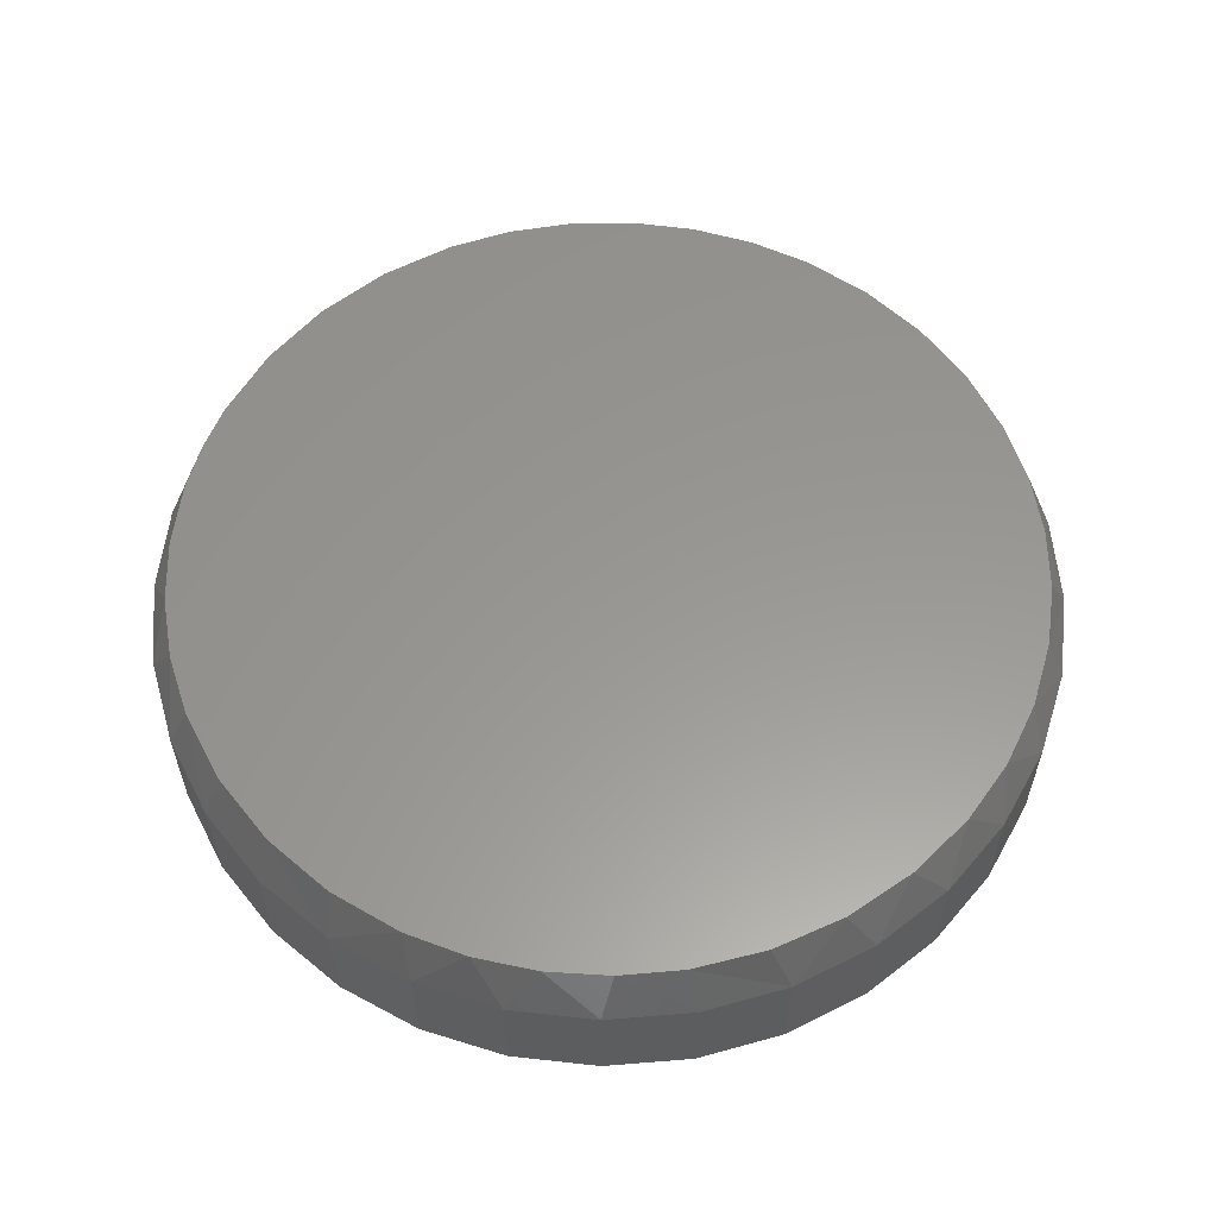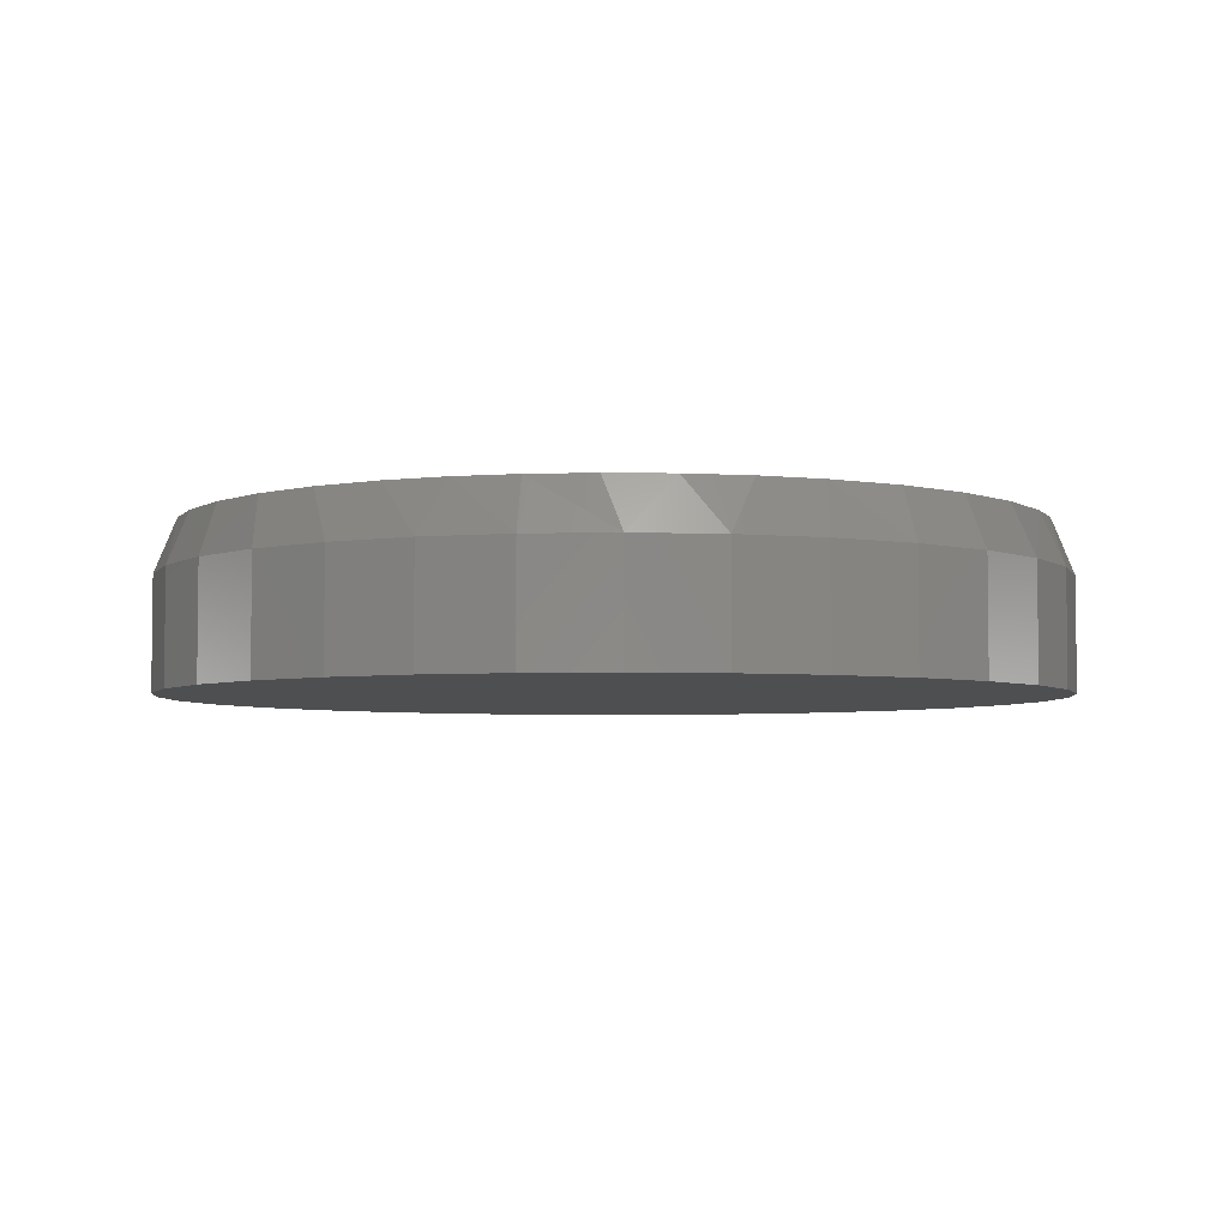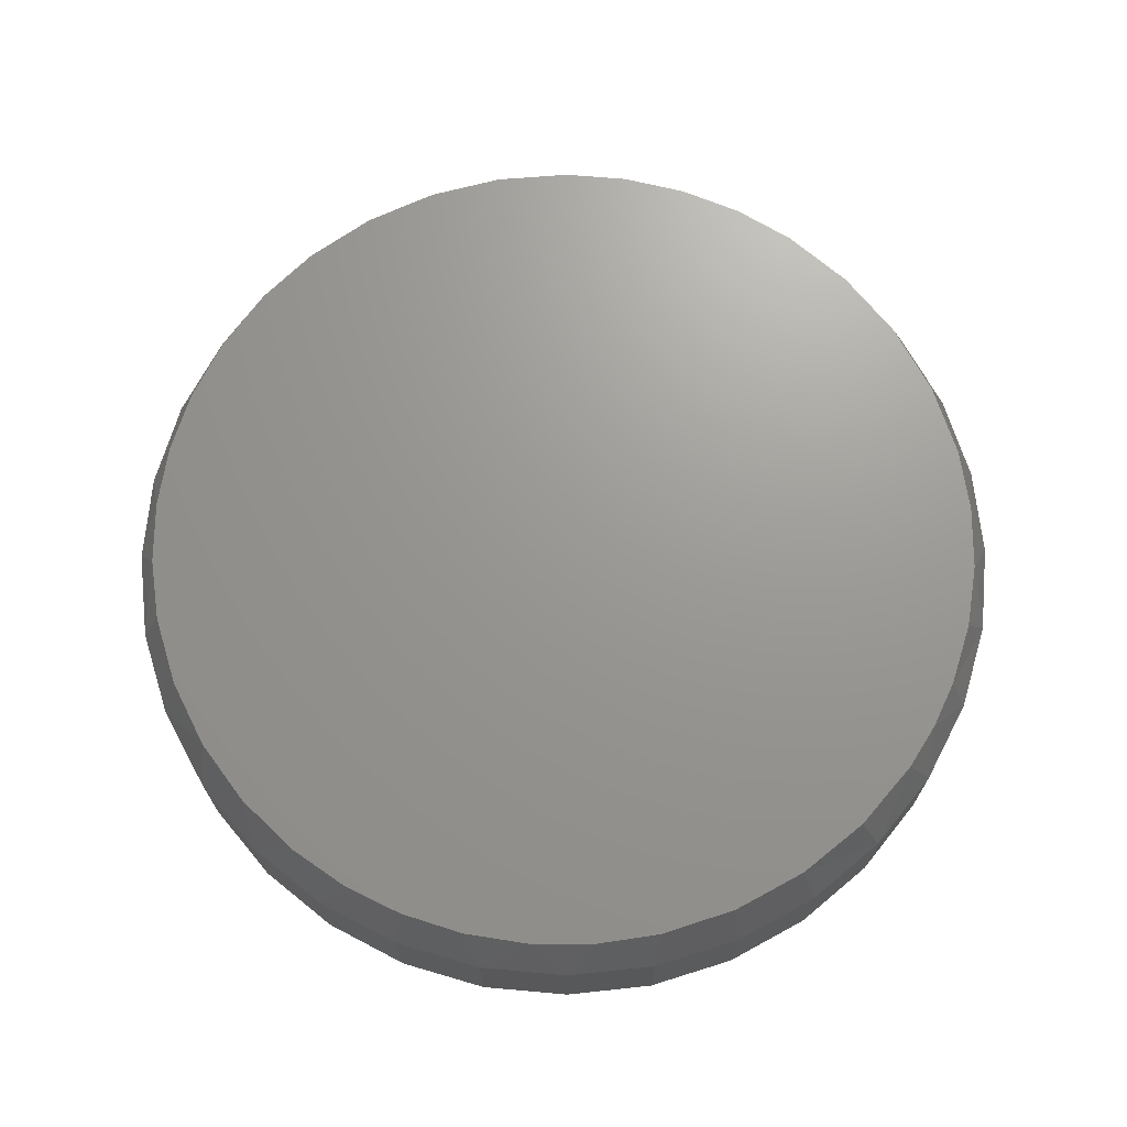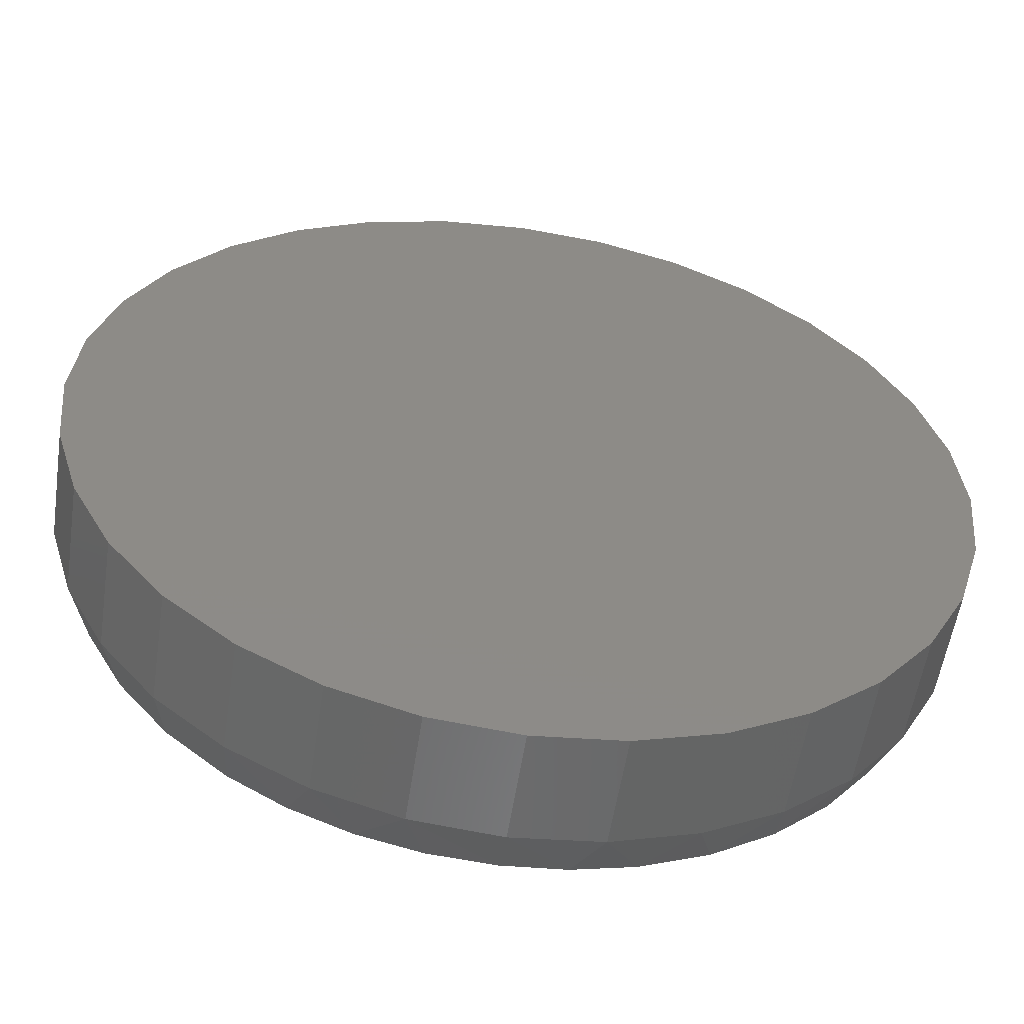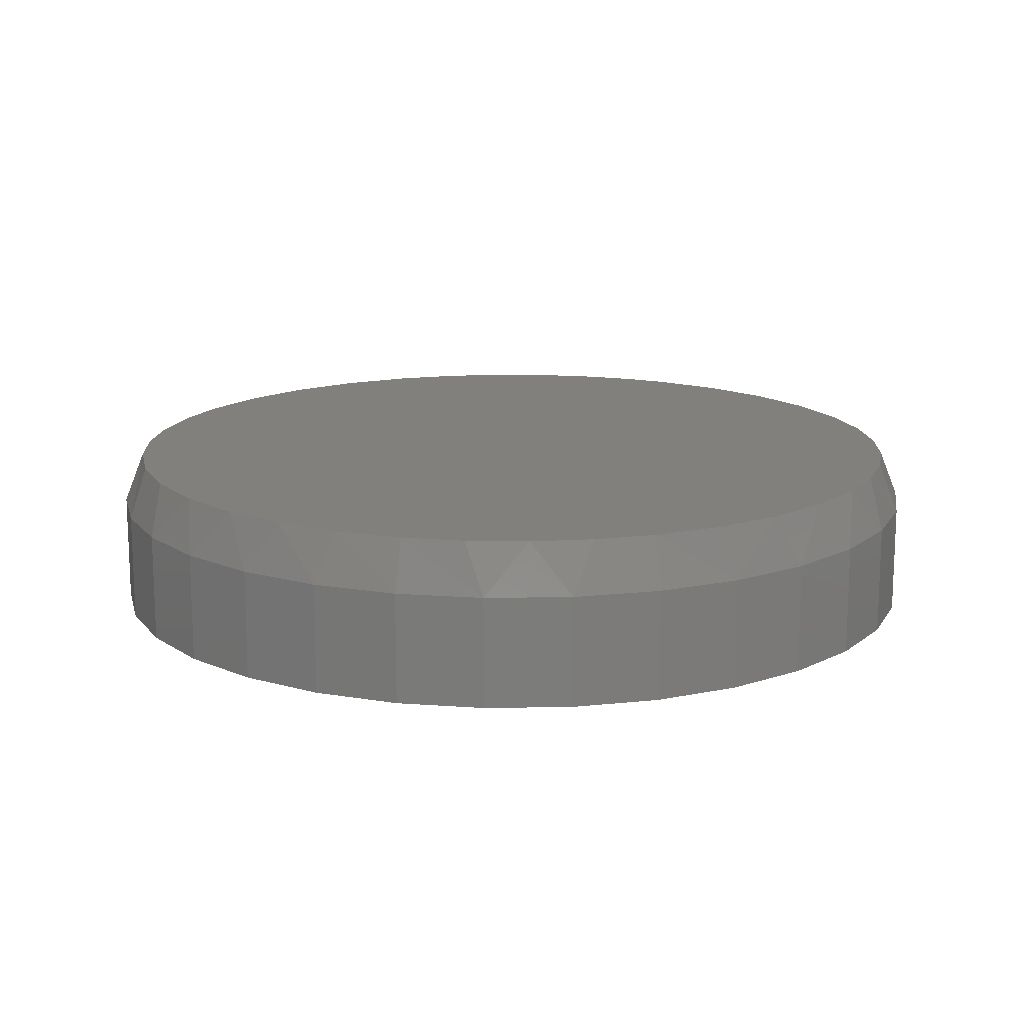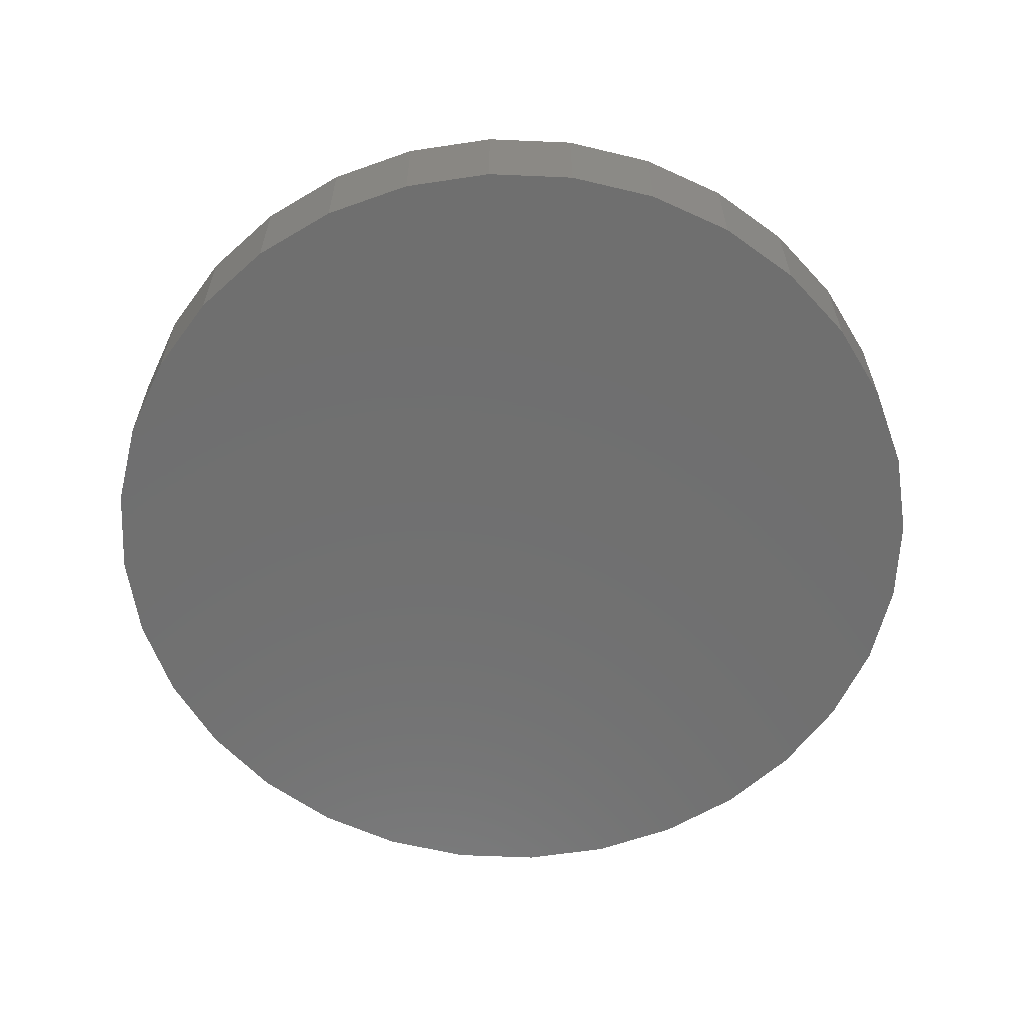
<metadata>
{"format":"stl","ext":"stl","renderer":"f3d","projection":"perspective","resolution":1024,"background":"white","views":[{"elev":58.7,"azim":-167.9,"up":"+Z"},{"elev":-4.5,"azim":10.2,"up":"+Z"},{"elev":69.9,"azim":22.0,"up":"+Z"},{"elev":-55.7,"azim":171.4,"up":"+Y"},{"elev":14.7,"azim":-75.2,"up":"+Z"},{"elev":-61.4,"azim":-86.9,"up":"+Z"}]}
</metadata>
<code>
# stl→obj: 103 verts, 202 faces
v 0.06017 0.6456 0.25
v -0.03827 0.646 0.25
v -0.1356 0.6316 0.25
v 0.1574 0.6302 0.25
v 0.2693 0.5926 0.25
v -0.2297 0.6025 0.25
v 0.3725 0.5353 0.25
v -0.332 0.5513 0.25
v 0.4636 0.4603 0.25
v -0.4237 0.4829 0.25
v 0.5395 0.37 0.25
v -0.502 0.3994 0.25
v 0.5894 0.2852 0.25
v -0.5643 0.3034 0.25
v 0.6259 0.1939 0.25
v -0.6059 0.2069 0.25
v 0.6481 0.09806 0.25
v -0.6313 0.1048 0.25
v 0.6556 -6.8e-16 0.25
v -0.6398 1.577e-07 0.25
v 0.6512 -0.07526 0.25
v -0.6326 -0.09636 0.25
v 0.6381 -0.1495 0.25
v -0.6111 -0.1906 0.25
v 0.6005 -0.2614 0.25
v -0.5759 -0.2805 0.25
v 0.5432 -0.3646 0.25
v -0.5277 -0.3643 0.25
v 0.4682 -0.4557 0.25
v -0.4585 -0.4494 0.25
v 0.3778 -0.5316 0.25
v -0.3761 -0.5216 0.25
v 0.2931 -0.5815 0.25
v -0.2826 -0.5789 0.25
v 0.2018 -0.618 0.25
v -0.1808 -0.6196 0.25
v 0.106 -0.6402 0.25
v -0.08747 -0.6406 0.25
v 0.007895 -0.6477 0.25
v 0.6868 0 0
v 0.6868 -7.693e-16 0.1719
v 0.6738 -0.1325 0
v 0.6738 -0.1325 0.1719
v 0.6352 -0.2598 0
v 0.6352 -0.2598 0.1719
v 0.5724 -0.3772 0
v 0.5724 -0.3772 0.1719
v 0.488 -0.4801 0
v 0.488 -0.4801 0.1719
v 0.3851 -0.5645 0
v 0.3851 -0.5645 0.1719
v 0.2677 -0.6273 0
v 0.2677 -0.6273 0.1719
v 0.1404 -0.6659 0
v 0.1404 -0.6659 0.1719
v 0.007895 -0.6789 0
v 0.007895 -0.6789 0.1719
v -0.1246 -0.6659 0
v -0.1246 -0.6659 0.1719
v -0.2519 -0.6273 0
v -0.2519 -0.6273 0.1719
v -0.3693 -0.5645 0
v -0.3693 -0.5645 0.1719
v -0.4722 -0.4801 0
v -0.4722 -0.4801 0.1719
v -0.5566 -0.3772 0
v -0.5566 -0.3772 0.1719
v -0.6194 -0.2598 0
v -0.6194 -0.2598 0.1719
v -0.658 -0.1325 0
v -0.658 -0.1325 0.1719
v -0.6711 3.847e-16 0
v -0.6711 3.847e-16 0.1719
v -0.658 0.1325 0
v -0.658 0.1325 0.1719
v -0.6194 0.2598 0
v -0.6194 0.2598 0.1719
v -0.5566 0.3772 0
v -0.5566 0.3772 0.1719
v -0.4722 0.4801 0
v -0.4722 0.4801 0.1719
v -0.3693 0.5645 0
v -0.3693 0.5645 0.1719
v -0.2519 0.6273 0
v -0.2519 0.6273 0.1719
v -0.1246 0.6659 0
v -0.1246 0.6659 0.1719
v 0.007895 0.6789 0
v 0.007895 0.6789 0.1719
v 0.1404 0.6659 0
v 0.1404 0.6659 0.1719
v 0.2677 0.6273 0
v 0.2677 0.6273 0.1719
v 0.3851 0.5645 0
v 0.3851 0.5645 0.1719
v 0.488 0.4801 0
v 0.488 0.4801 0.1719
v 0.5724 0.3772 0
v 0.5724 0.3772 0.1719
v 0.6352 0.2598 0
v 0.6352 0.2598 0.1719
v 0.6738 0.1325 0
v 0.6738 0.1325 0.1719
f 1 2 3
f 1 3 4
f 4 3 5
f 5 3 6
f 5 6 7
f 7 6 8
f 7 8 9
f 9 8 10
f 9 10 11
f 11 10 12
f 11 12 13
f 13 12 14
f 13 14 15
f 15 14 16
f 15 16 17
f 17 16 18
f 17 18 19
f 19 18 20
f 19 20 21
f 21 20 22
f 21 22 23
f 23 22 24
f 23 24 25
f 25 24 26
f 25 26 27
f 27 26 28
f 27 28 29
f 29 28 30
f 29 30 31
f 31 30 32
f 31 32 33
f 33 32 34
f 33 34 35
f 35 34 36
f 35 36 37
f 37 36 38
f 37 38 39
f 40 41 42
f 42 41 43
f 42 43 44
f 44 43 45
f 44 45 46
f 46 45 47
f 46 47 48
f 48 47 49
f 48 49 50
f 50 49 51
f 50 51 52
f 52 51 53
f 52 53 54
f 54 53 55
f 54 55 56
f 56 55 57
f 56 57 58
f 58 57 59
f 58 59 60
f 60 59 61
f 60 61 62
f 62 61 63
f 62 63 64
f 64 63 65
f 64 65 66
f 66 65 67
f 66 67 68
f 68 67 69
f 68 69 70
f 70 69 71
f 70 71 72
f 72 71 73
f 72 73 74
f 74 73 75
f 74 75 76
f 76 75 77
f 76 77 78
f 78 77 79
f 78 79 80
f 80 79 81
f 80 81 82
f 82 81 83
f 82 83 84
f 84 83 85
f 84 85 86
f 86 85 87
f 86 87 88
f 88 87 89
f 88 89 90
f 90 89 91
f 90 91 92
f 92 91 93
f 92 93 94
f 94 93 95
f 94 95 96
f 96 95 97
f 96 97 98
f 98 97 99
f 98 99 100
f 100 99 101
f 100 101 102
f 102 101 103
f 102 103 40
f 40 103 41
f 103 101 15
f 101 99 13
f 15 101 13
f 93 91 4
f 5 93 4
f 91 89 1
f 4 91 1
f 2 89 87
f 1 89 2
f 12 10 81
f 10 83 81
f 8 83 10
f 79 14 12
f 12 81 79
f 77 16 14
f 14 79 77
f 16 77 75
f 16 75 18
f 18 75 73
f 18 73 20
f 15 17 103
f 103 17 19
f 103 19 41
f 13 99 11
f 11 99 97
f 11 97 9
f 9 97 95
f 9 95 7
f 7 95 93
f 7 93 5
f 2 87 3
f 3 87 85
f 3 85 6
f 6 85 83
f 6 83 8
f 71 69 24
f 24 69 26
f 65 63 32
f 63 61 34
f 32 63 34
f 61 59 36
f 34 61 36
f 33 35 53
f 35 55 53
f 37 55 35
f 33 53 51
f 23 45 43
f 25 45 23
f 23 43 21
f 21 43 41
f 21 41 19
f 24 22 71
f 71 22 20
f 71 20 73
f 32 30 65
f 65 30 28
f 65 28 67
f 67 28 26
f 67 26 69
f 36 59 38
f 38 59 57
f 38 57 39
f 39 57 55
f 39 55 37
f 33 51 31
f 31 51 49
f 31 49 29
f 29 49 47
f 29 47 27
f 27 47 45
f 27 45 25
f 88 90 86
f 56 58 54
f 54 58 60
f 54 60 52
f 52 60 62
f 52 62 50
f 50 62 64
f 50 64 48
f 48 64 66
f 48 66 46
f 46 66 68
f 46 68 44
f 44 68 70
f 44 70 42
f 42 70 72
f 42 72 40
f 40 72 74
f 40 74 102
f 102 74 76
f 102 76 100
f 100 76 78
f 100 78 98
f 98 78 80
f 98 80 96
f 96 80 82
f 96 82 94
f 94 82 84
f 94 84 92
f 92 84 86
f 92 86 90

</code>
